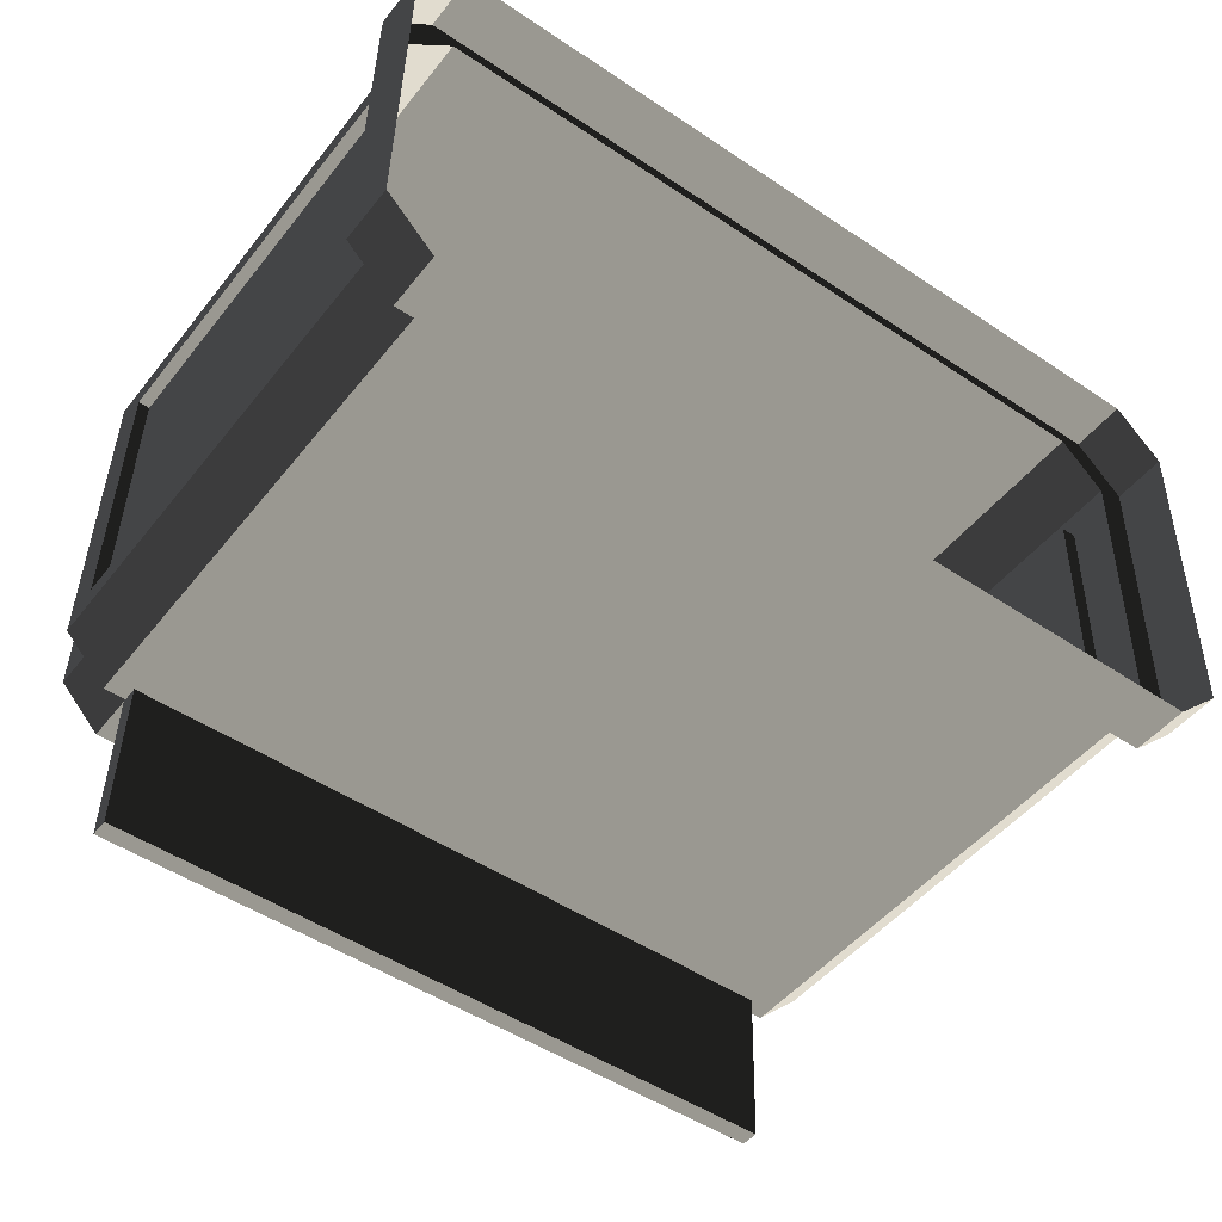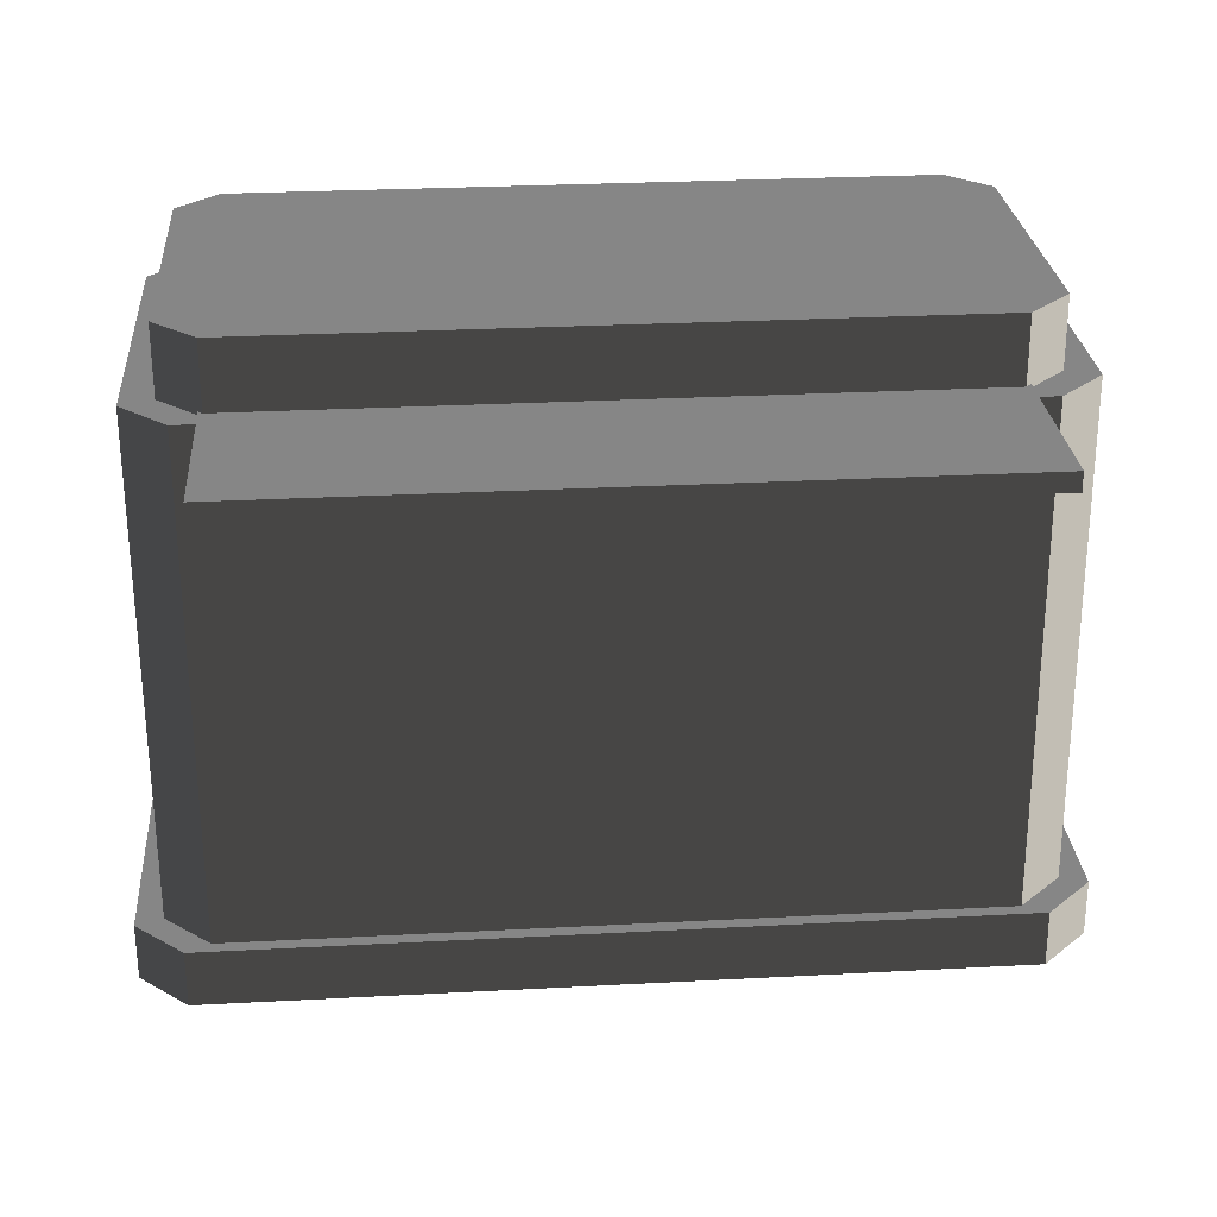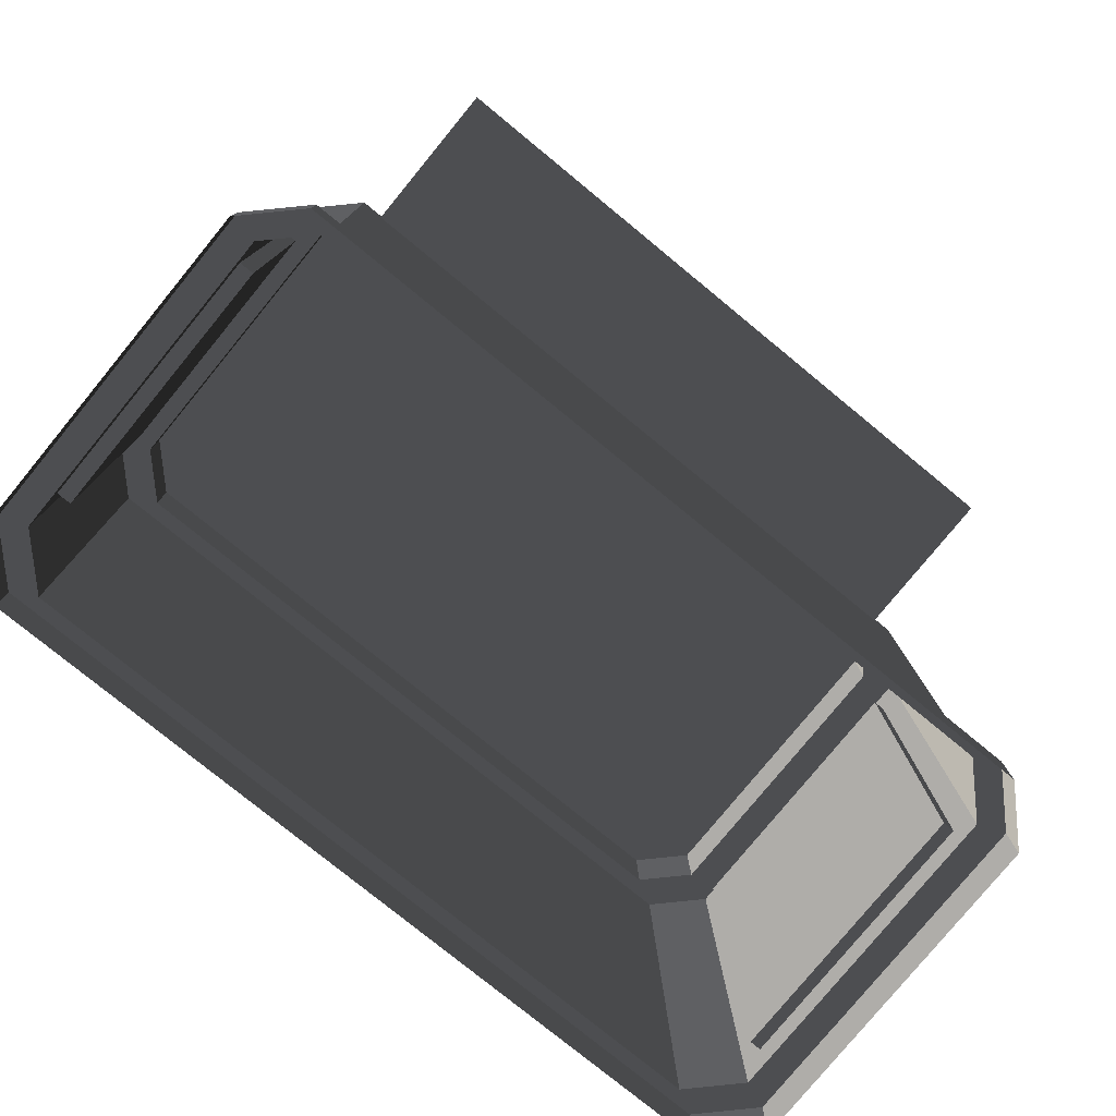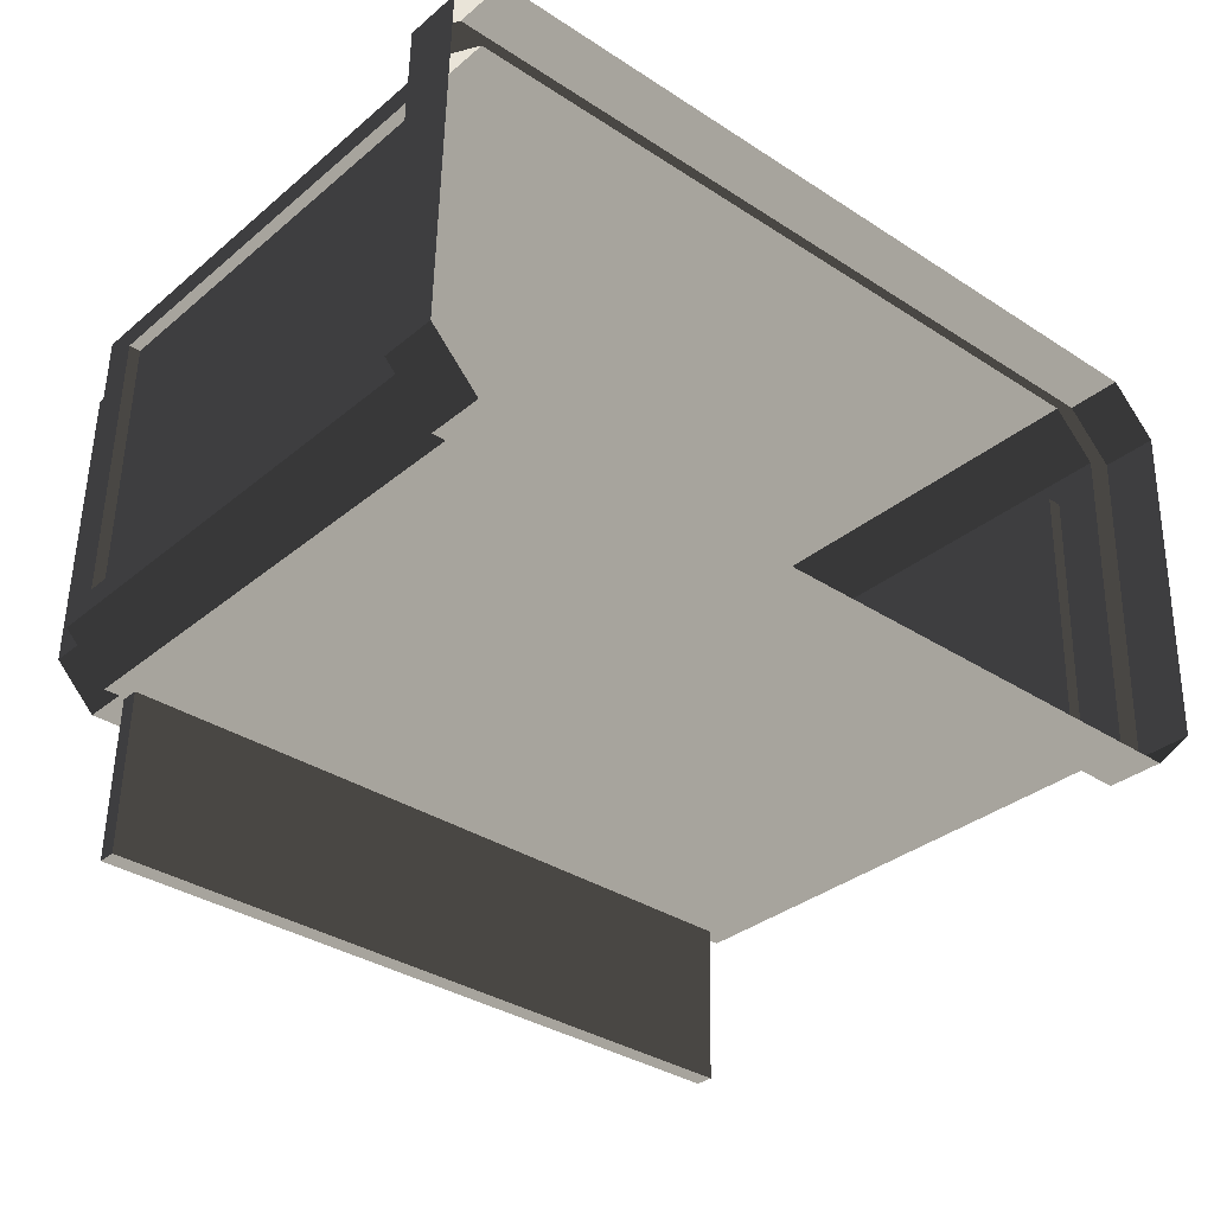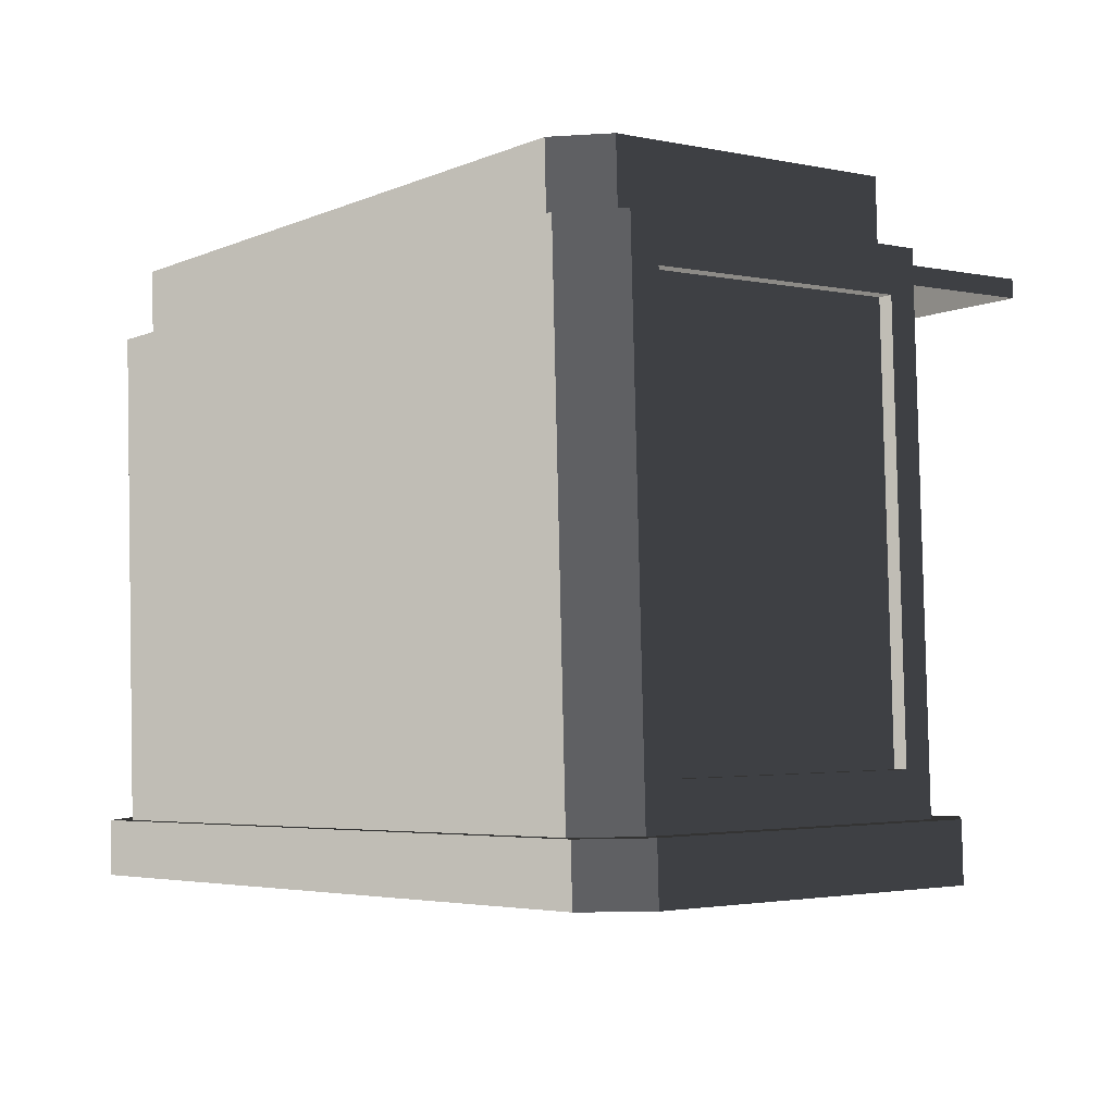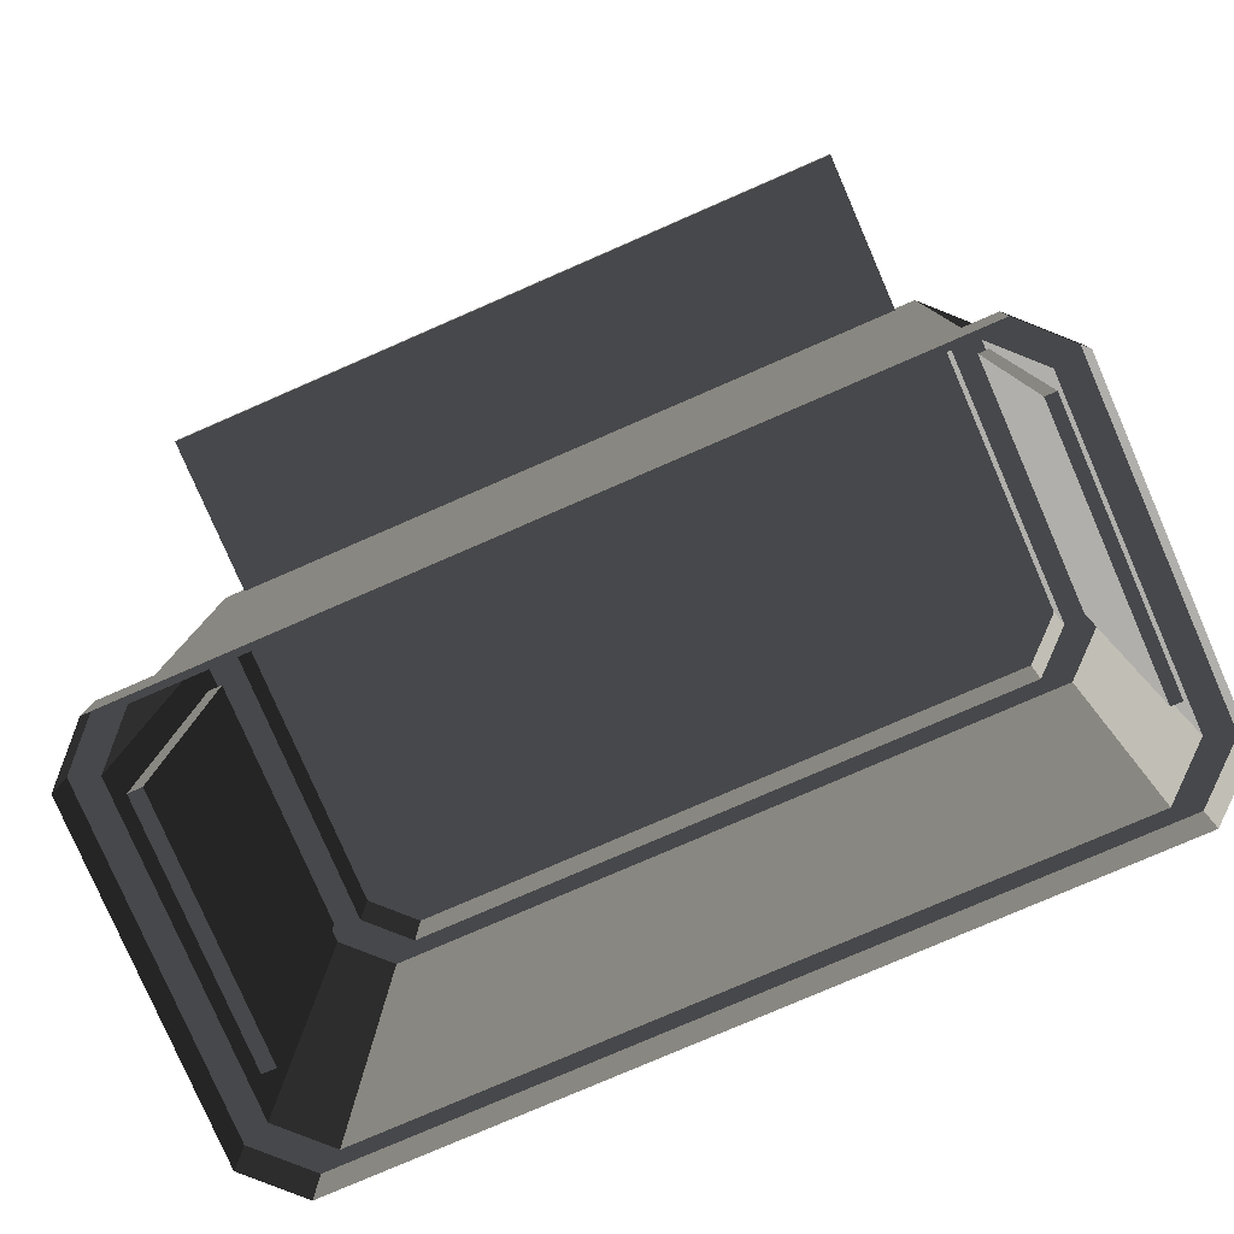
<metadata>
{"format":"obj","ext":"obj","renderer":"f3d","projection":"perspective","resolution":1024,"background":"white","views":[{"elev":-49.8,"azim":143.6,"up":"+Y"},{"elev":28.2,"azim":-4.6,"up":"+Z"},{"elev":-77.3,"azim":-39.4,"up":"+Z"},{"elev":-34.8,"azim":139.0,"up":"+Y"},{"elev":-4.9,"azim":-127.3,"up":"+Z"},{"elev":-78.3,"azim":23.5,"up":"+Z"}]}
</metadata>
<code>
v 1.382 -0.4646 0.7158
v -1.373 -0.4646 0.7158
v 1.382 -1.292 0.7391
v -1.373 -1.292 0.7391
v -1.373 -0.4667 0.6421
v 1.382 -0.4667 0.6421
v -1.373 -1.294 0.6654
v 1.382 -1.294 0.6654
v -1.373 -1.292 0.7391
v -1.373 -1.294 0.6654
v 1.382 -1.292 0.7391
v 1.382 -1.294 0.6654
v 1.382 -1.292 0.7391
v 1.382 -1.294 0.6654
v 1.382 -0.4646 0.7158
v 1.382 -0.4667 0.6421
v -1.373 -0.4646 0.7158
v -1.373 -0.4667 0.6421
v -1.373 -1.292 0.7391
v -1.373 -1.294 0.6654
v -1.523 0.7666 0.9432
v -1.523 -0.4159 0.9764
v -1.357 -0.582 0.9811
v -1.357 0.9327 0.9385
v 1.36 -0.582 0.9811
v 1.36 0.9327 0.9385
v 1.527 -0.4159 0.9764
v 1.527 0.7666 0.9432
v 1.36 -0.5897 0.7069
v 1.36 -0.582 0.9811
v -1.357 -0.5897 0.7069
v -1.357 -0.582 0.9811
v -1.357 0.925 0.6643
v -1.357 0.9327 0.9385
v 1.36 0.925 0.6643
v 1.36 0.9327 0.9385
v -1.357 -0.5897 0.7069
v -1.357 -0.582 0.9811
v -1.523 -0.4236 0.7022
v -1.523 -0.4159 0.9764
v 1.36 0.925 0.6643
v 1.36 0.9327 0.9385
v 1.527 0.7589 0.669
v 1.527 0.7666 0.9432
v -1.523 0.7589 0.669
v -1.523 0.7666 0.9432
v -1.357 0.925 0.6643
v -1.357 0.9327 0.9385
v 1.527 -0.4236 0.7022
v 1.527 -0.4159 0.9764
v 1.36 -0.5897 0.7069
v 1.36 -0.582 0.9811
v -1.523 -0.4236 0.7022
v -1.523 -0.4159 0.9764
v -1.523 0.7589 0.669
v -1.523 0.7666 0.9432
v 1.527 0.7589 0.669
v 1.527 0.7666 0.9432
v 1.527 -0.4236 0.7022
v 1.527 -0.4159 0.9764
v -1.646 0.6896 0.4957
v -1.587 0.6896 0.4957
v -1.646 -0.3642 0.5253
v -1.587 -0.3642 0.5253
v -1.646 0.7503 -1.332
v -1.646 0.6433 -1.153
v -1.646 0.8065 0.6677
v -1.646 0.6896 0.4957
v -1.646 -0.4106 -1.124
v -1.646 -0.5275 -1.296
v -1.646 -0.3642 0.5253
v -1.646 -0.4713 0.7036
v 1.47 -0.7069 -1.291
v 1.649 -0.5275 -1.296
v 1.47 -0.6507 0.7086
v 1.649 -0.4713 0.7036
v 1.649 0.7503 -1.332
v 1.47 0.9298 -1.337
v 1.649 0.8065 0.6677
v 1.47 0.986 0.6626
v -1.646 -0.4713 0.7036
v -1.523 -0.4236 0.7022
v -1.646 0.8065 0.6677
v -1.523 0.7589 0.669
v -1.466 0.986 0.6626
v -1.357 0.925 0.6643
v 1.47 0.986 0.6626
v 1.36 0.925 0.6643
v 1.649 0.8065 0.6677
v 1.527 0.7589 0.669
v -1.357 -0.5897 0.7069
v -1.466 -0.6507 0.7086
v 1.36 -0.5897 0.7069
v 1.47 -0.6507 0.7086
v 1.527 -0.4236 0.7022
v 1.649 -0.4713 0.7036
v 1.649 -0.433 -1.157
v 1.603 -0.433 -1.157
v 1.649 -0.3847 0.5594
v 1.603 -0.3847 0.5594
v 1.649 -0.4713 0.7036
v 1.649 -0.3847 0.5594
v 1.649 0.8065 0.6677
v 1.649 0.712 0.5286
v 1.649 0.7503 -1.332
v 1.649 0.6638 -1.187
v 1.649 -0.5275 -1.296
v 1.649 -0.433 -1.157
v 1.603 -0.3847 0.5594
v 1.603 -0.433 -1.157
v 1.603 0.712 0.5286
v 1.603 0.6638 -1.187
v 1.649 0.712 0.5286
v 1.603 0.712 0.5286
v 1.649 0.6638 -1.187
v 1.603 0.6638 -1.187
v 1.649 -0.3847 0.5594
v 1.603 -0.3847 0.5594
v 1.649 0.712 0.5286
v 1.603 0.712 0.5286
v 1.649 0.6638 -1.187
v 1.603 0.6638 -1.187
v 1.649 -0.433 -1.157
v 1.603 -0.433 -1.157
v -1.587 0.6896 0.4957
v -1.587 0.6433 -1.153
v -1.587 -0.3642 0.5253
v -1.587 -0.4106 -1.124
v -1.646 -0.4106 -1.124
v -1.587 -0.4106 -1.124
v -1.646 0.6433 -1.153
v -1.587 0.6433 -1.153
v -1.646 0.6433 -1.153
v -1.587 0.6433 -1.153
v -1.646 0.6896 0.4957
v -1.587 0.6896 0.4957
v -1.646 -0.3642 0.5253
v -1.587 -0.3642 0.5253
v -1.646 -0.4106 -1.124
v -1.587 -0.4106 -1.124
v 1.563 -0.7587 -1.289
v 1.563 -0.765 -1.514
v 1.754 -0.5679 -1.295
v 1.754 -0.5742 -1.52
v -1.75 0.7907 -1.333
v -1.75 0.7844 -1.558
v -1.75 -0.5679 -1.295
v -1.75 -0.5742 -1.52
v -1.75 -0.5679 -1.295
v -1.75 -0.5742 -1.52
v -1.559 -0.7587 -1.289
v -1.559 -0.765 -1.514
v -1.559 -0.7587 -1.289
v -1.559 -0.765 -1.514
v 1.563 -0.7587 -1.289
v 1.563 -0.765 -1.514
v -1.559 0.9815 -1.338
v -1.559 0.9752 -1.563
v -1.75 0.7907 -1.333
v -1.75 0.7844 -1.558
v 1.563 0.9815 -1.338
v 1.563 0.9752 -1.563
v -1.559 0.9815 -1.338
v -1.559 0.9752 -1.563
v 1.754 0.7907 -1.333
v 1.754 0.7844 -1.558
v 1.563 0.9815 -1.338
v 1.563 0.9752 -1.563
v 1.754 -0.5679 -1.295
v 1.754 -0.5742 -1.52
v 1.754 0.7907 -1.333
v 1.754 0.7844 -1.558
v -1.466 -0.7069 -1.291
v -1.559 -0.7587 -1.289
v 1.47 -0.7069 -1.291
v 1.563 -0.7587 -1.289
v 1.649 -0.5275 -1.296
v 1.754 -0.5679 -1.295
v 1.649 0.7503 -1.332
v 1.754 0.7907 -1.333
v -1.75 -0.5679 -1.295
v -1.559 -0.7587 -1.289
v -1.466 -0.7069 -1.291
v -1.646 -0.5275 -1.296
v -1.75 0.7907 -1.333
v -1.646 0.7503 -1.332
v 1.47 0.9298 -1.337
v 1.563 0.9815 -1.338
v -1.559 0.9815 -1.338
v -1.466 0.9298 -1.337
v -1.466 0.9298 -1.337
v -1.646 0.7503 -1.332
v -1.466 0.986 0.6626
v -1.646 0.8065 0.6677
v -1.466 -0.6507 0.7086
v -1.646 -0.4713 0.7036
v -1.466 -0.7069 -1.291
v -1.646 -0.5275 -1.296
v 1.47 0.986 0.6626
v 1.47 0.9298 -1.337
v -1.466 0.986 0.6626
v -1.466 0.9298 -1.337
v -1.466 -0.6507 0.7086
v -1.466 -0.7069 -1.291
v 1.47 -0.6507 0.7086
v 1.47 -0.7069 -1.291
g SmallShop_(6)_36086_498
f 1 3 2
f 2 3 4
f 5 7 6
f 6 7 8
f 9 11 10
f 10 11 12
f 13 15 14
f 14 15 16
f 17 19 18
f 18 19 20
f 21 23 22
f 24 23 21
f 24 25 23
f 26 25 24
f 26 27 25
f 27 26 28
f 29 31 30
f 30 31 32
f 33 35 34
f 34 35 36
f 37 39 38
f 38 39 40
f 41 43 42
f 42 43 44
f 45 47 46
f 46 47 48
f 49 51 50
f 50 51 52
f 53 55 54
f 54 55 56
f 57 59 58
f 58 59 60
f 61 63 62
f 62 63 64
f 65 67 66
f 66 67 68
f 69 65 66
f 70 65 69
f 71 70 69
f 72 70 71
f 67 72 68
f 68 72 71
f 73 75 74
f 74 75 76
f 77 79 78
f 78 79 80
f 81 83 82
f 82 83 84
f 83 85 84
f 84 85 86
f 85 87 86
f 86 87 88
f 87 89 88
f 88 89 90
f 91 81 82
f 92 81 91
f 93 92 91
f 94 92 93
f 95 94 93
f 96 94 95
f 89 96 90
f 90 96 95
f 97 99 98
f 98 99 100
f 101 103 102
f 102 103 104
f 103 105 104
f 104 105 106
f 105 107 106
f 106 107 108
f 107 101 108
f 108 101 102
f 109 111 110
f 110 111 112
f 113 115 114
f 114 115 116
f 117 119 118
f 118 119 120
f 121 123 122
f 122 123 124
f 125 127 126
f 126 127 128
f 129 131 130
f 130 131 132
f 133 135 134
f 134 135 136
f 137 139 138
f 138 139 140
f 141 143 142
f 142 143 144
f 145 147 146
f 146 147 148
f 149 151 150
f 150 151 152
f 153 155 154
f 154 155 156
f 157 159 158
f 158 159 160
f 161 163 162
f 162 163 164
f 165 167 166
f 166 167 168
f 169 171 170
f 170 171 172
f 173 175 174
f 174 175 176
f 175 177 176
f 176 177 178
f 177 179 178
f 178 179 180
f 181 183 182
f 184 183 181
f 185 184 181
f 186 184 185
f 179 187 180
f 180 187 188
f 189 186 185
f 190 186 189
f 187 190 188
f 188 190 189
f 191 193 192
f 192 193 194
f 195 197 196
f 196 197 198
f 199 201 200
f 200 201 202
f 203 205 204
f 204 205 206

</code>
